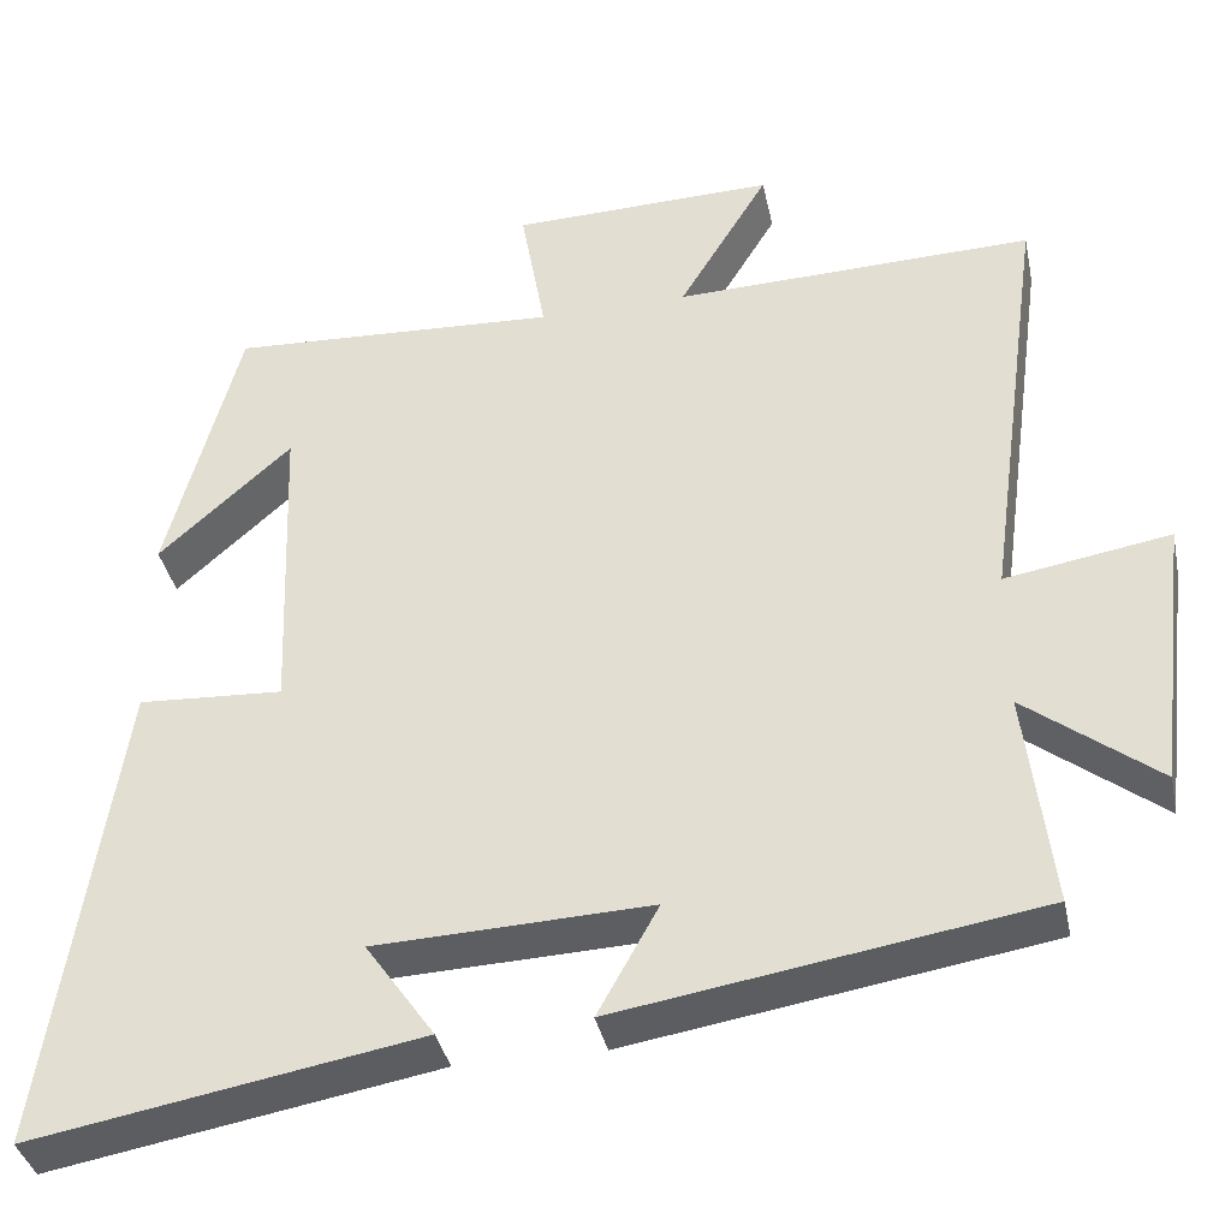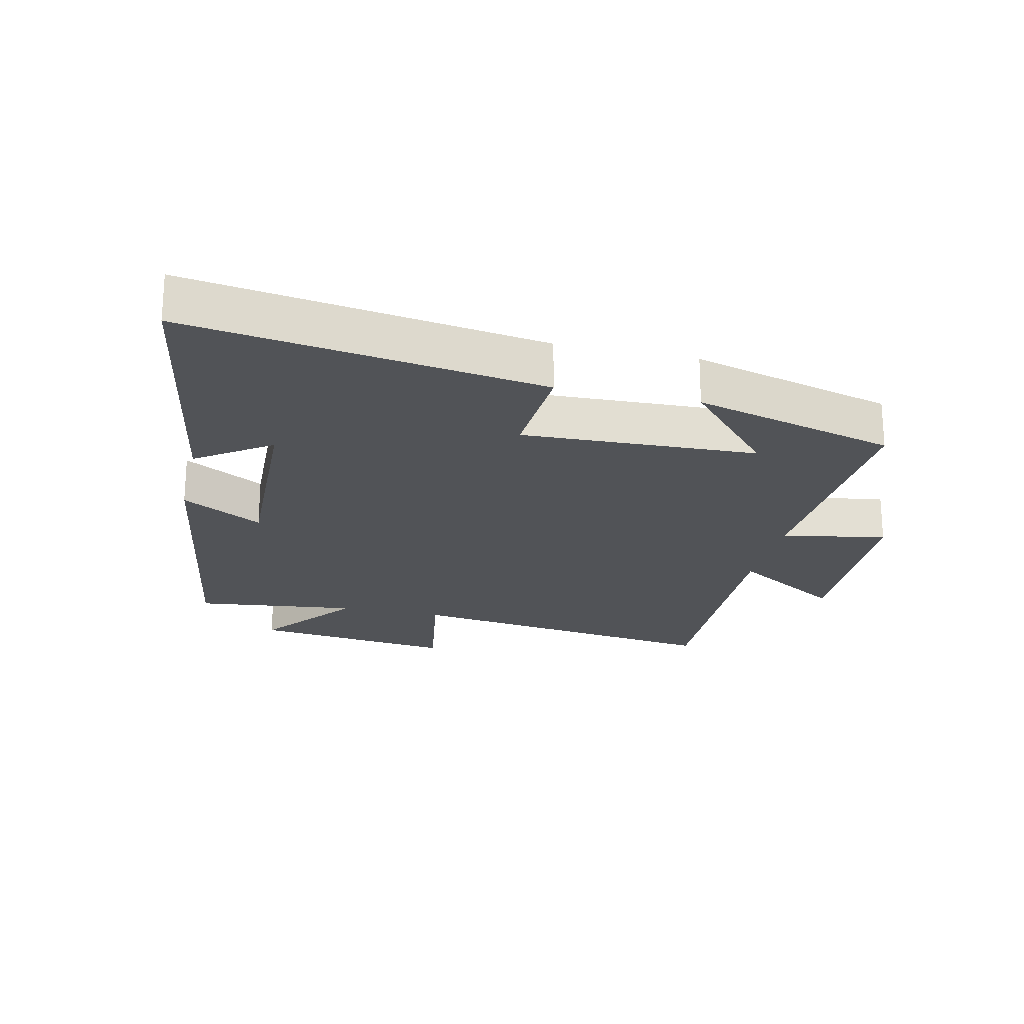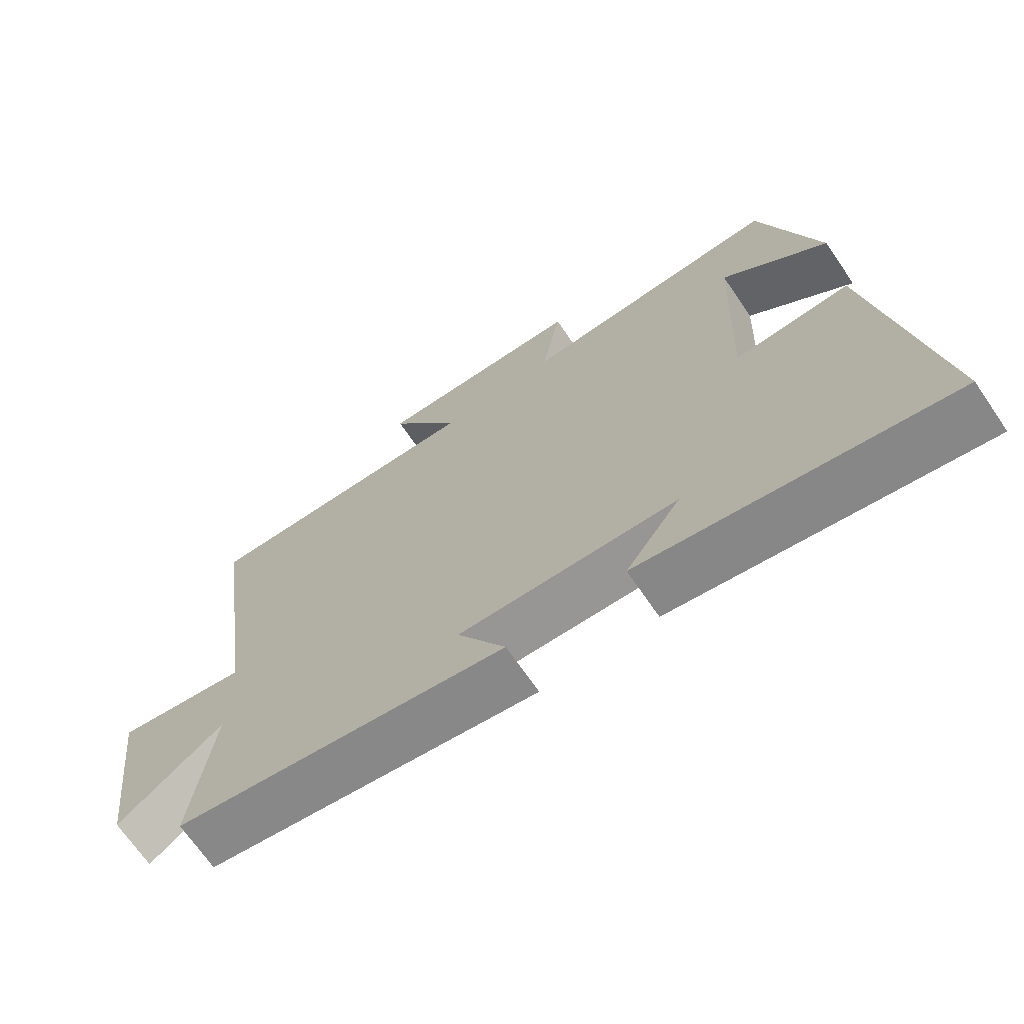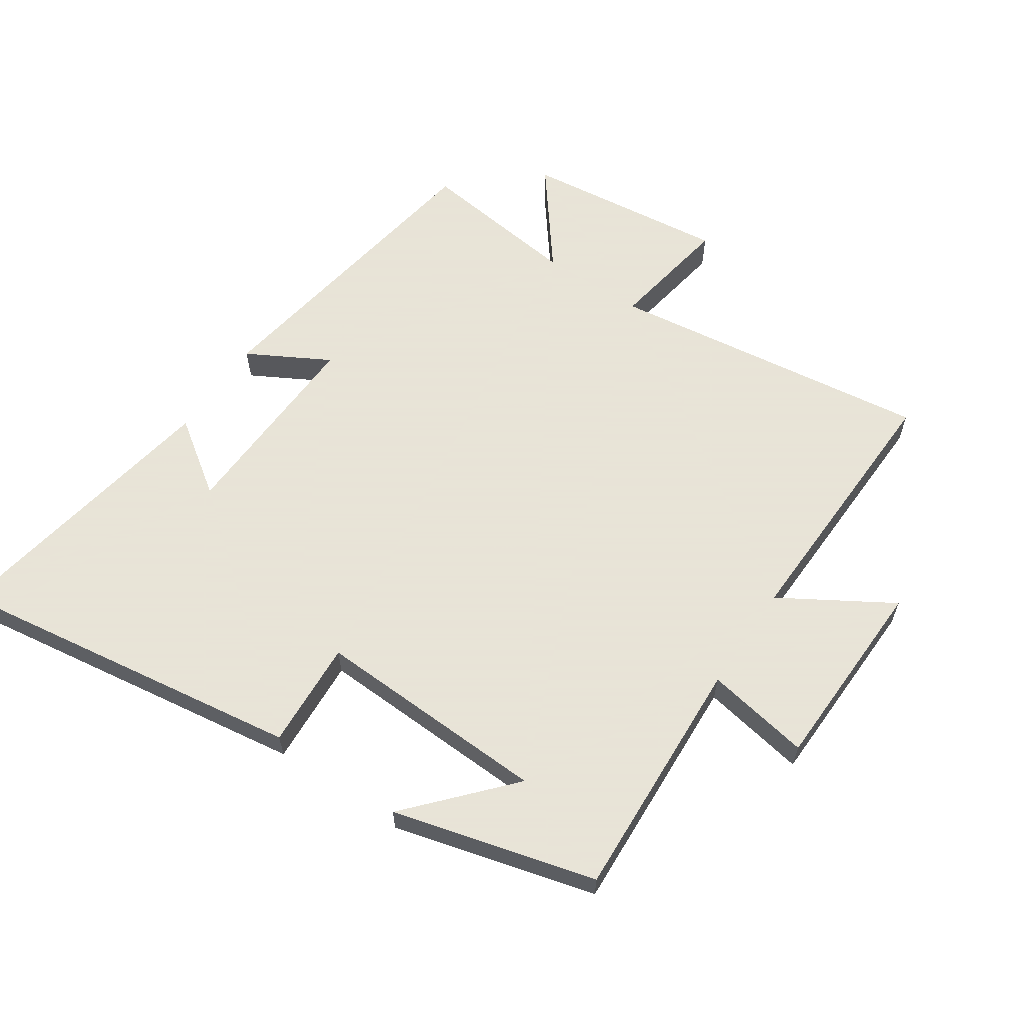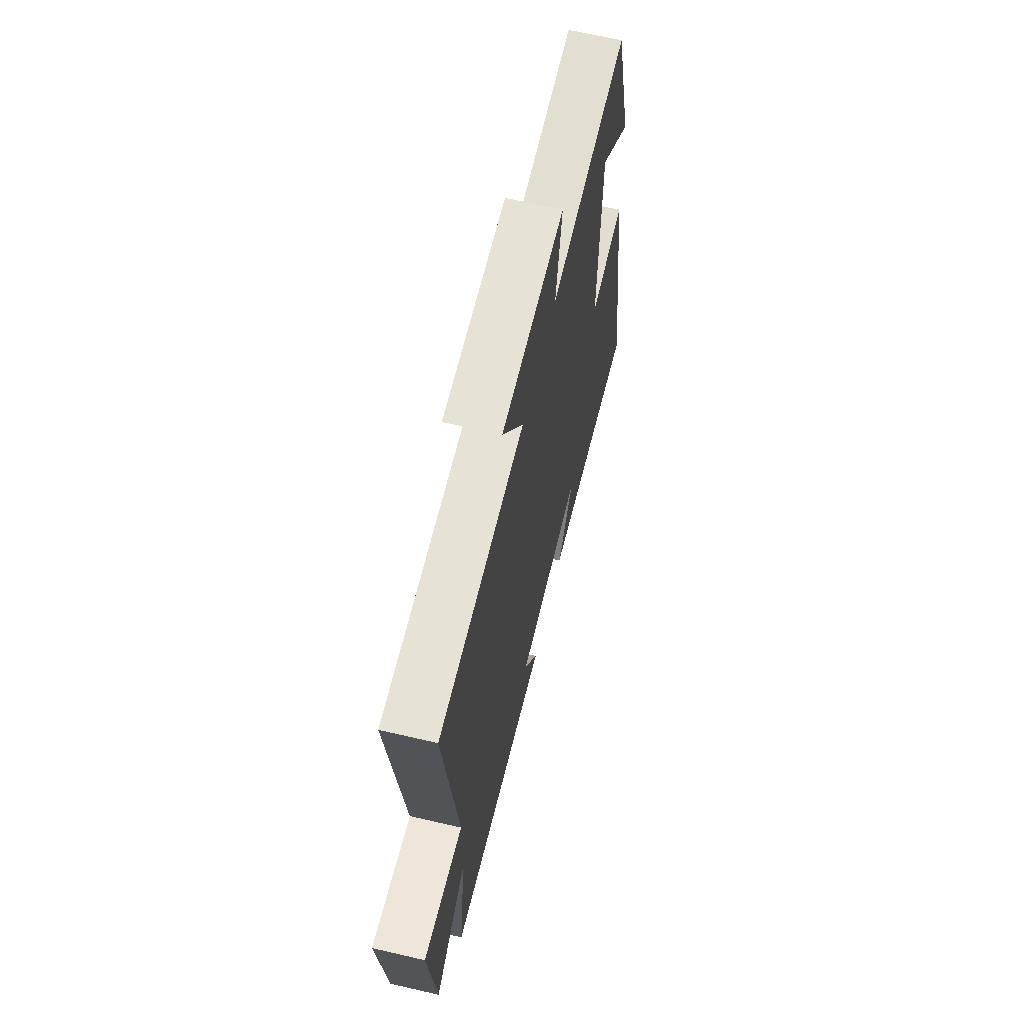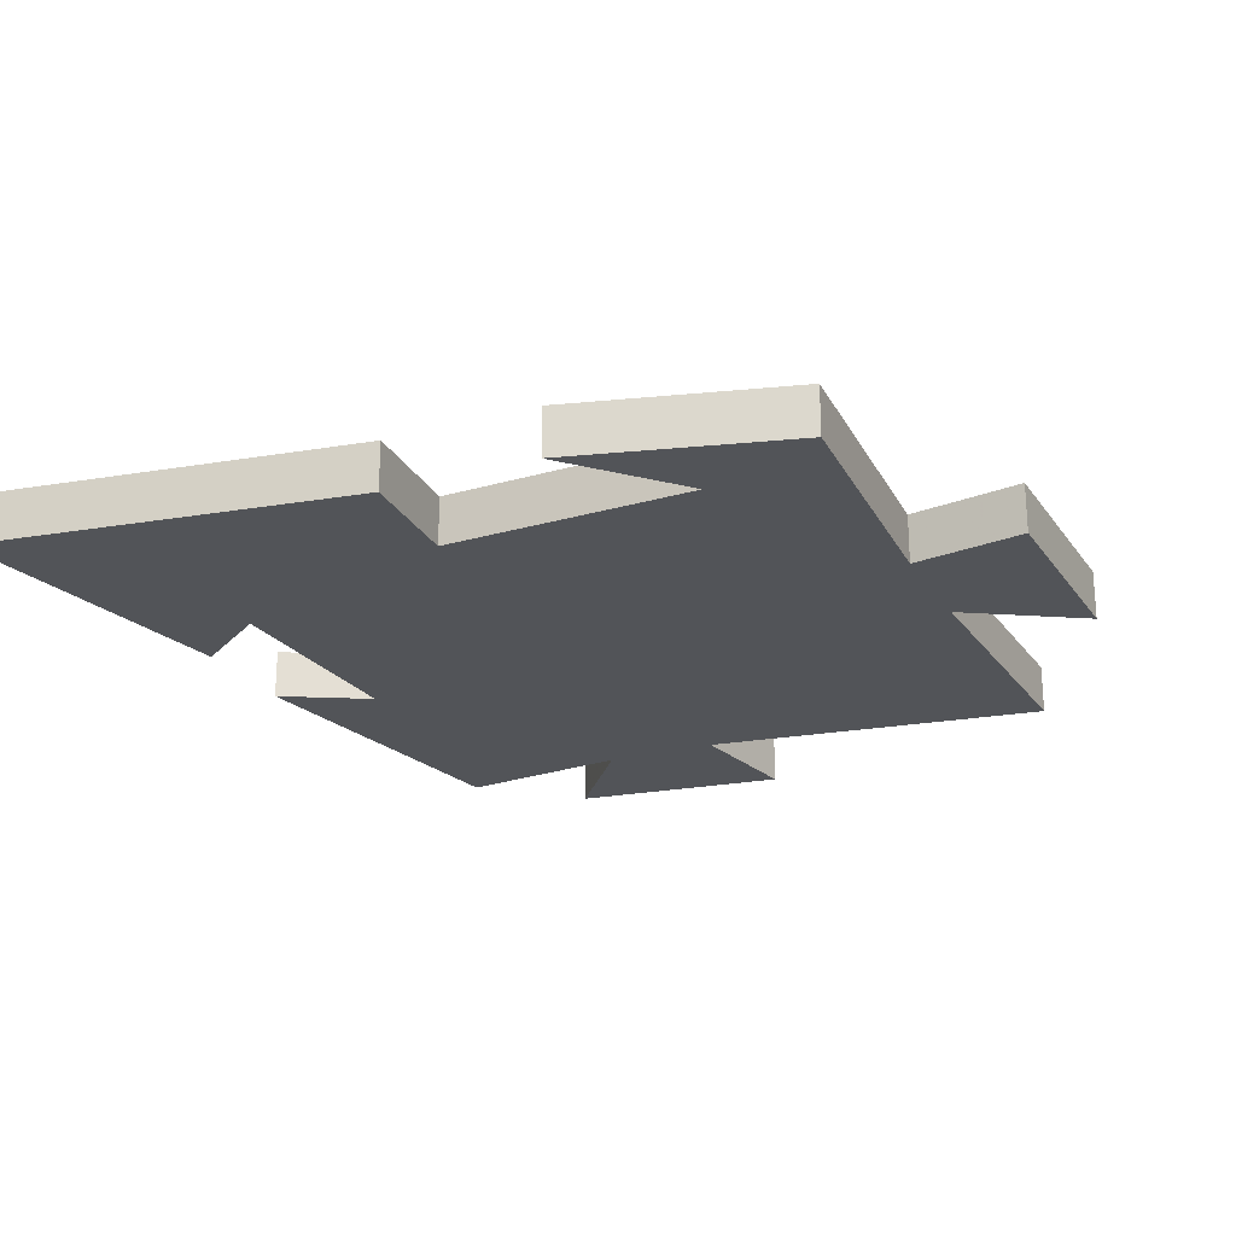
<metadata>
{"format":"obj","ext":"obj","renderer":"f3d","projection":"perspective","resolution":1024,"background":"white","views":[{"elev":-37.5,"azim":11.8,"up":"+Z"},{"elev":-22.2,"azim":-102.9,"up":"+Y"},{"elev":-69.3,"azim":-145.6,"up":"+Z"},{"elev":61.4,"azim":-55.9,"up":"+Y"},{"elev":64.7,"azim":103.2,"up":"+Z"},{"elev":-22.8,"azim":-65.5,"up":"+Y"}]}
</metadata>
<code>
v -0.583 0.07 -0.579
v -0.5 0.07 -0.019
v -0.33 0.07 -0.029
v -0.344 0.07 0.341
v -0.5 0.07 0.201
v -0.415 0.07 0.52
v -0.029 0.07 0.5
v -0.058 0.07 0.665
v 0.252 0.07 0.673
v 0.147 0.07 0.5
v 0.569 0.07 0.512
v 0.5 0.07 0.002
v 0.693 0.07 0.034
v 0.655 0.07 -0.286
v 0.5 0.07 -0.166
v 0.531 0.07 -0.422
v 0.04 0.07 -0.5
v 0.111 0.07 -0.372
v -0.211 0.07 -0.384
v -0.13 0.07 -0.5
v -0.583 0 -0.579
v -0.5 0 -0.019
v -0.33 0 -0.029
v -0.344 0 0.341
v -0.5 0 0.201
v -0.415 0 0.52
v -0.029 0 0.5
v -0.058 0 0.665
v 0.252 0 0.673
v 0.147 0 0.5
v 0.569 0 0.512
v 0.5 0 0.002
v 0.693 0 0.034
v 0.655 0 -0.286
v 0.5 0 -0.166
v 0.531 0 -0.422
v 0.04 0 -0.5
v 0.111 0 -0.372
v -0.211 0 -0.384
v -0.13 0 -0.5
f 19 20 1 2
f 18 19 2 3
f 15 16 17 18
f 15 18 3 4
f 12 13 14 15
f 12 15 4
f 10 11 12 4
f 7 8 9 10
f 7 10 4
f 6 7 4
f 4 5 6
f 22 21 40 39
f 23 22 39 38
f 38 37 36 35
f 24 23 38 35
f 35 34 33 32
f 24 35 32
f 24 32 31 30
f 30 29 28 27
f 24 30 27
f 24 27 26
f 26 25 24
f 1 21 22 2
f 2 22 23 3
f 3 23 24 4
f 4 24 25 5
f 5 25 26 6
f 6 26 27 7
f 7 27 28 8
f 8 28 29 9
f 9 29 30 10
f 10 30 31 11
f 11 31 32 12
f 12 32 33 13
f 13 33 34 14
f 14 34 35 15
f 15 35 36 16
f 16 36 37 17
f 17 37 38 18
f 18 38 39 19
f 19 39 40 20
f 20 40 21 1

</code>
